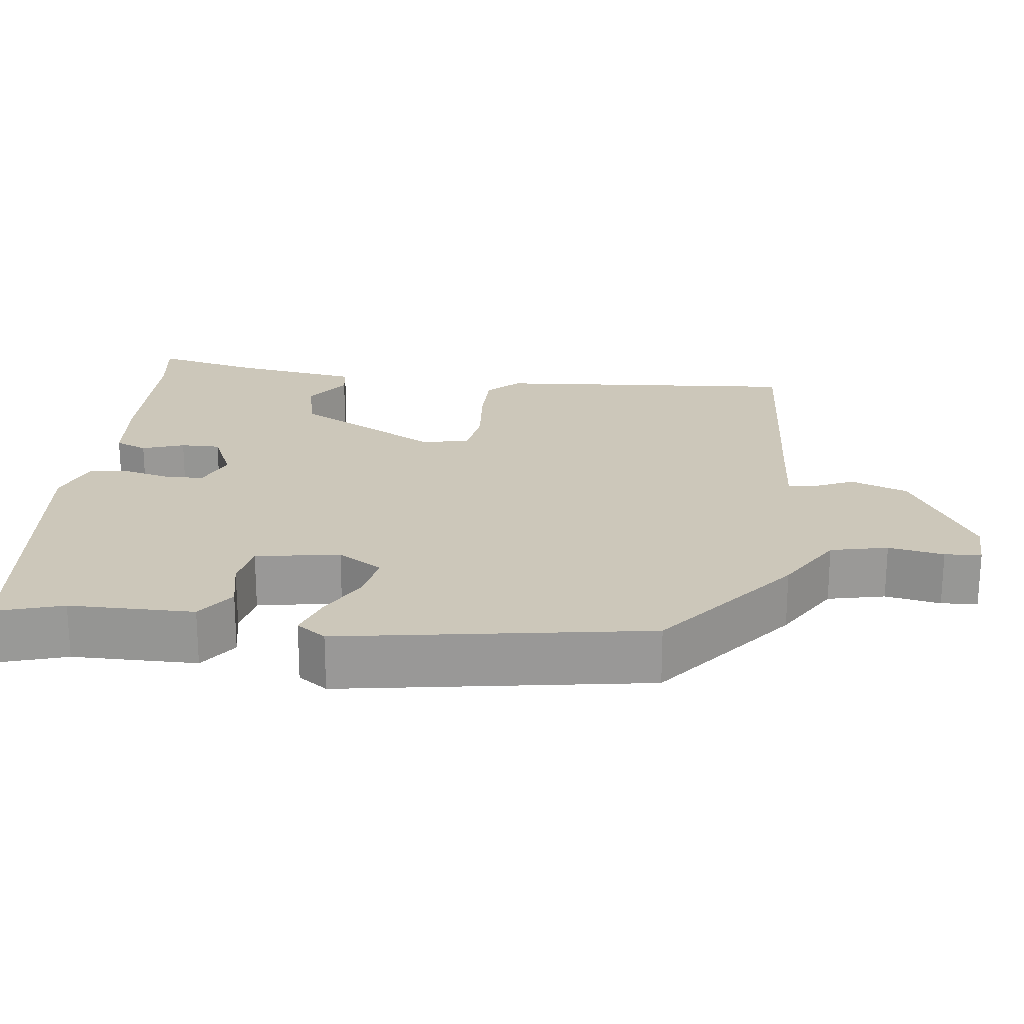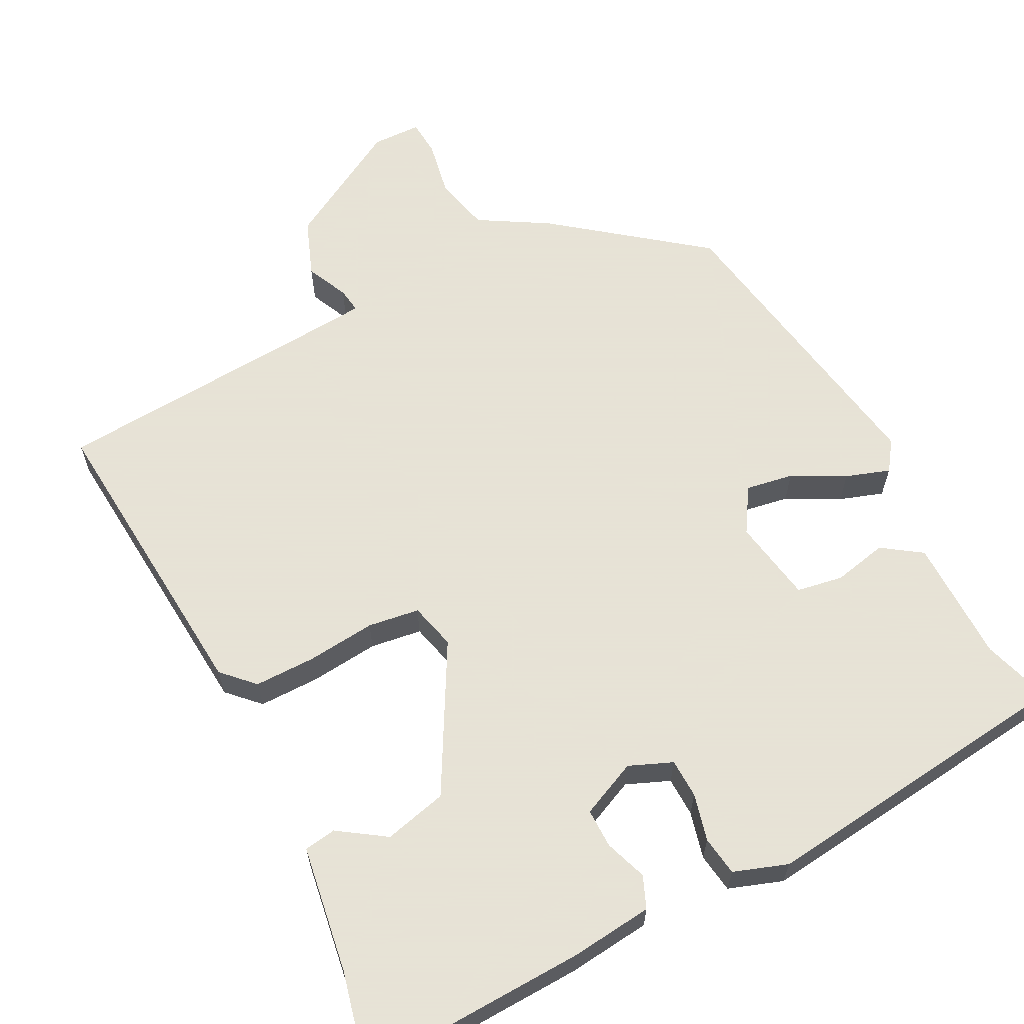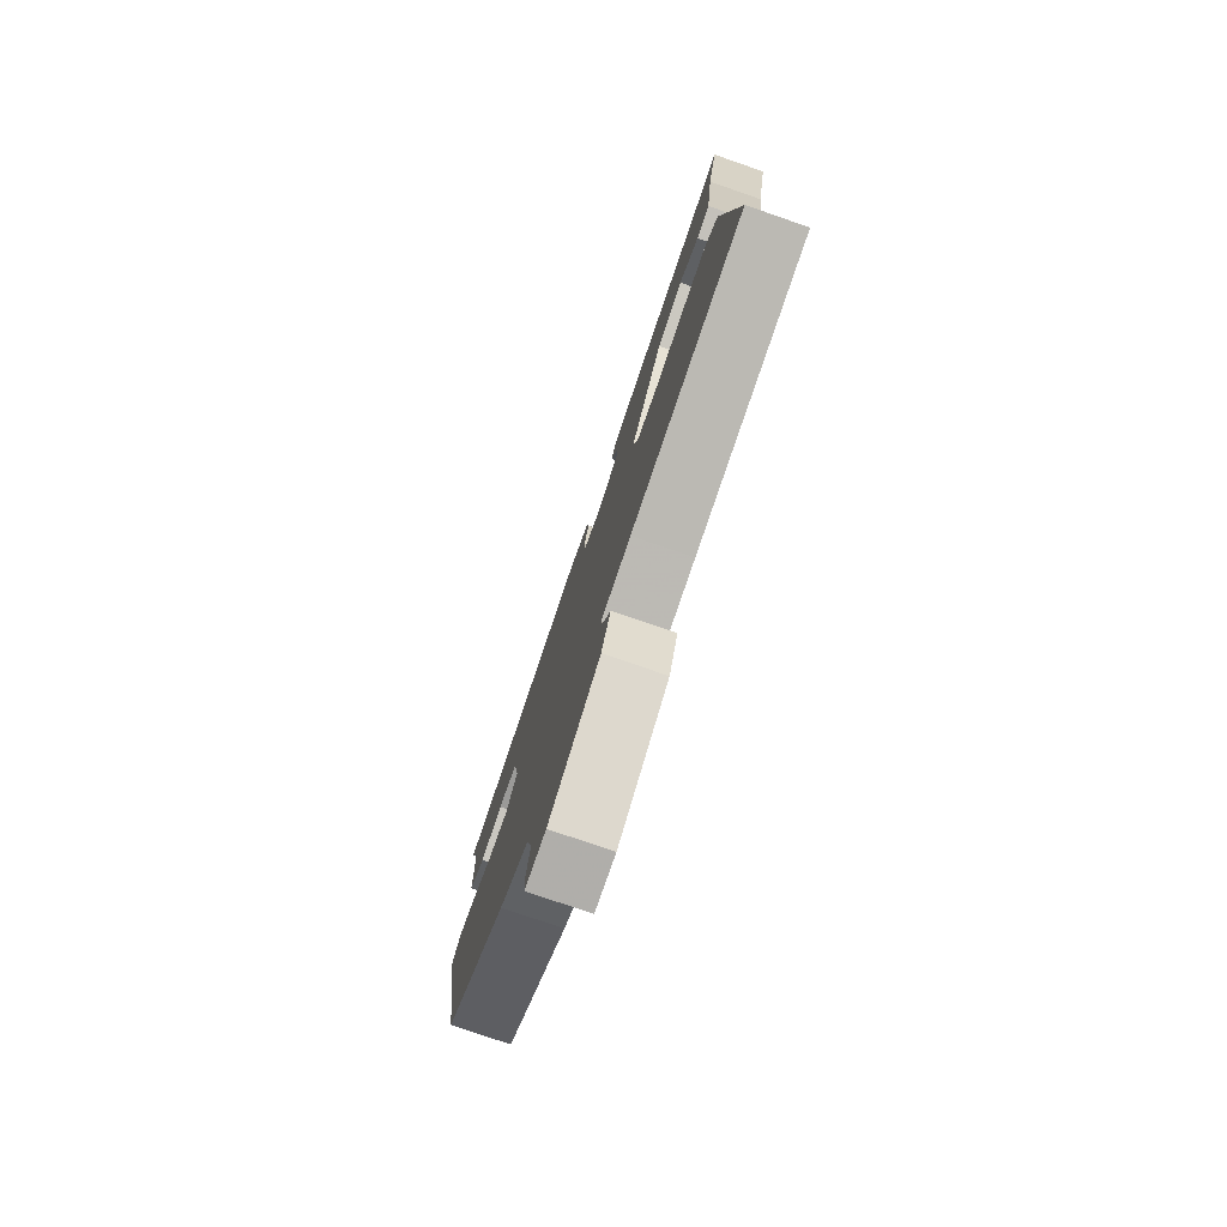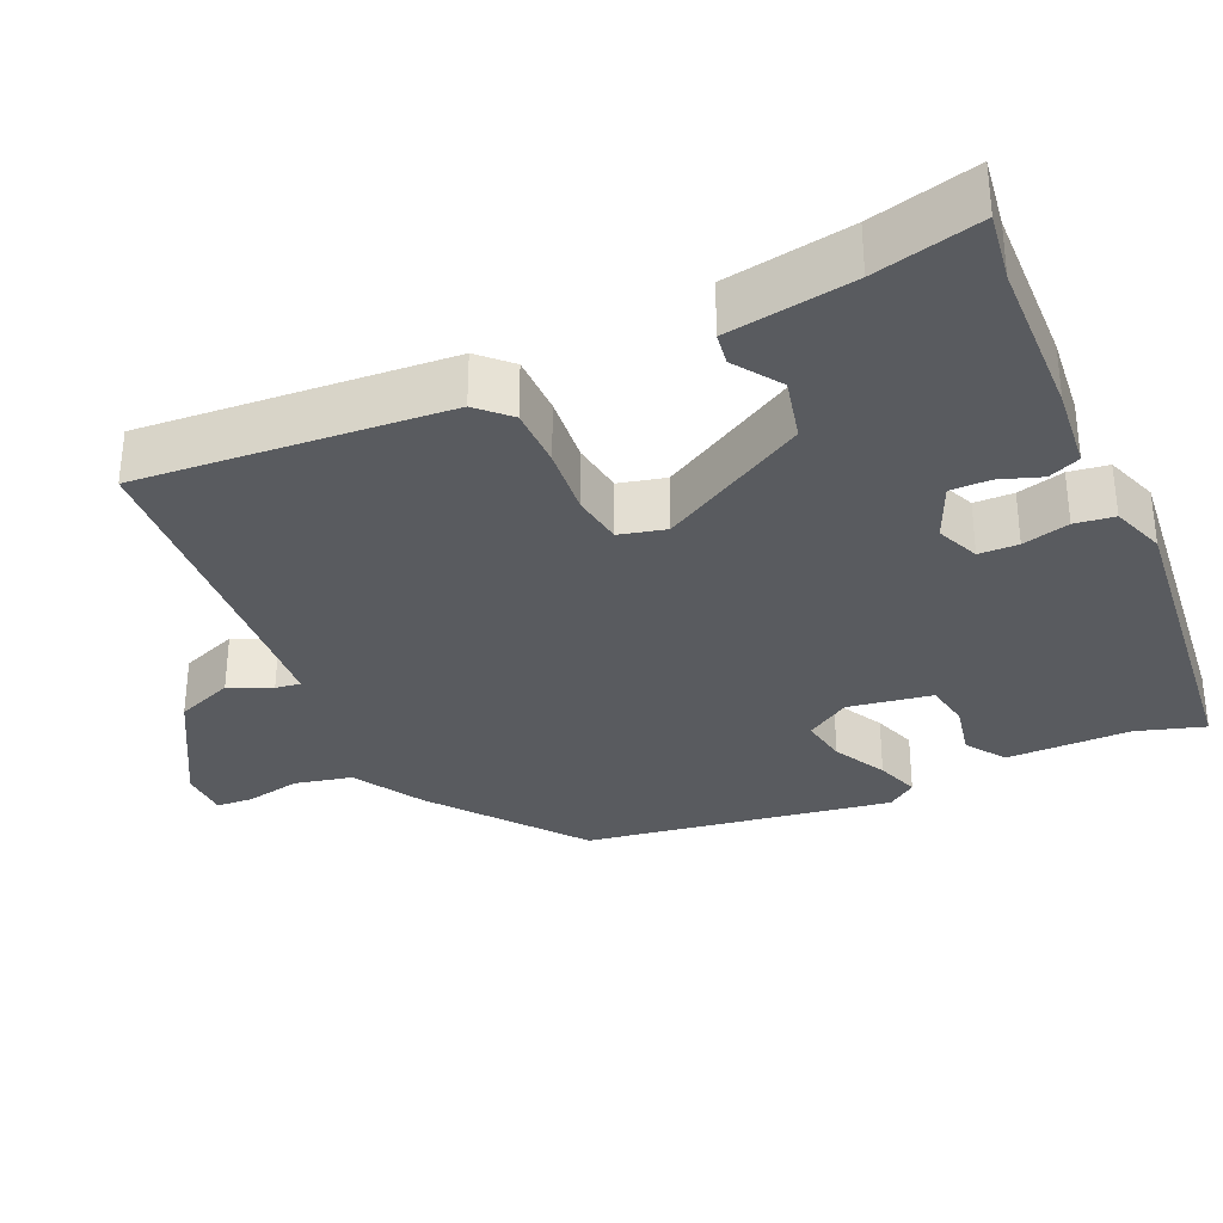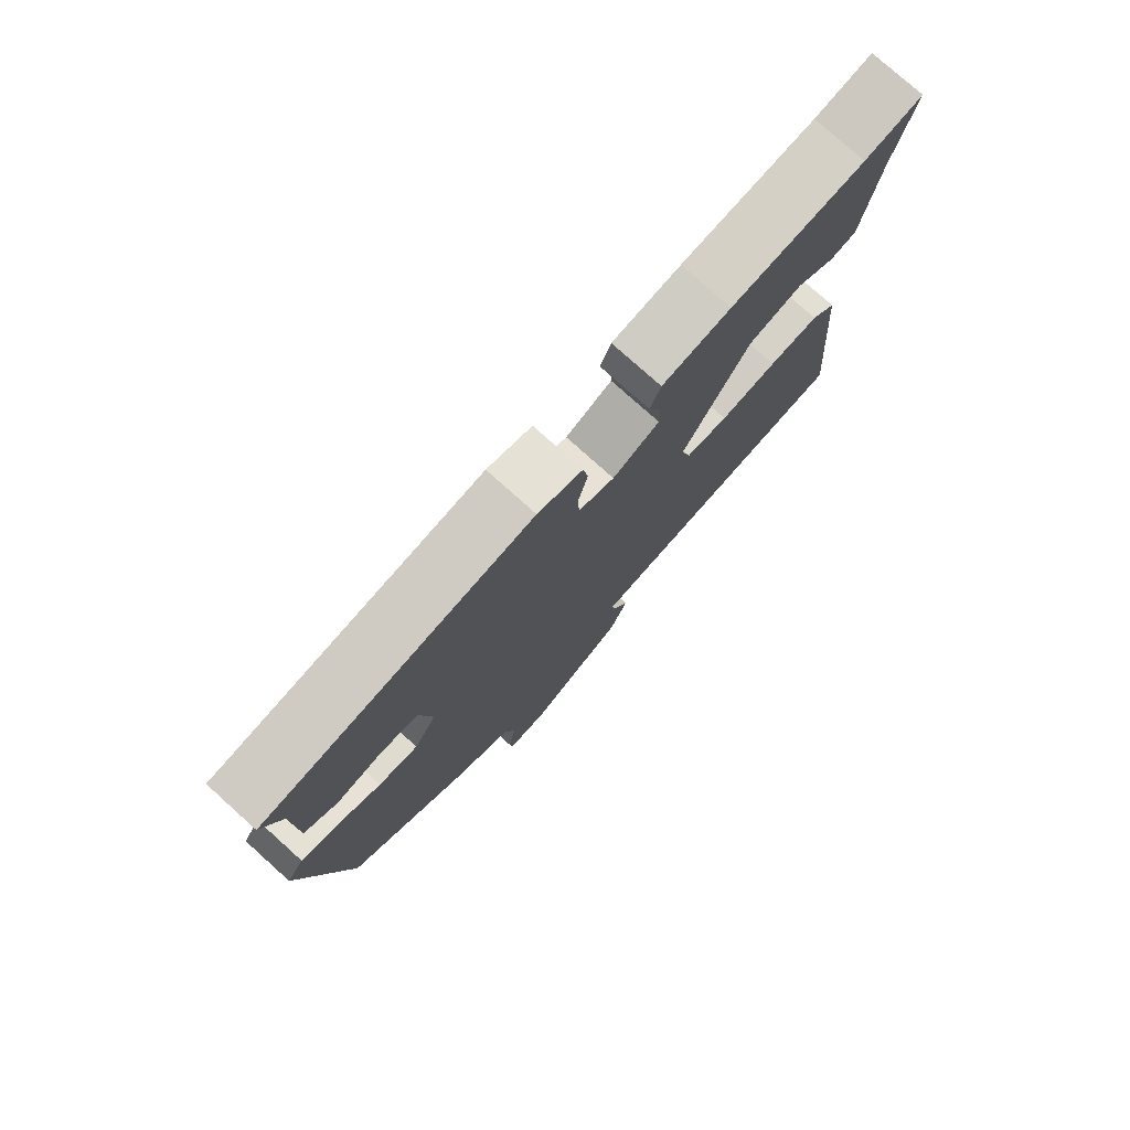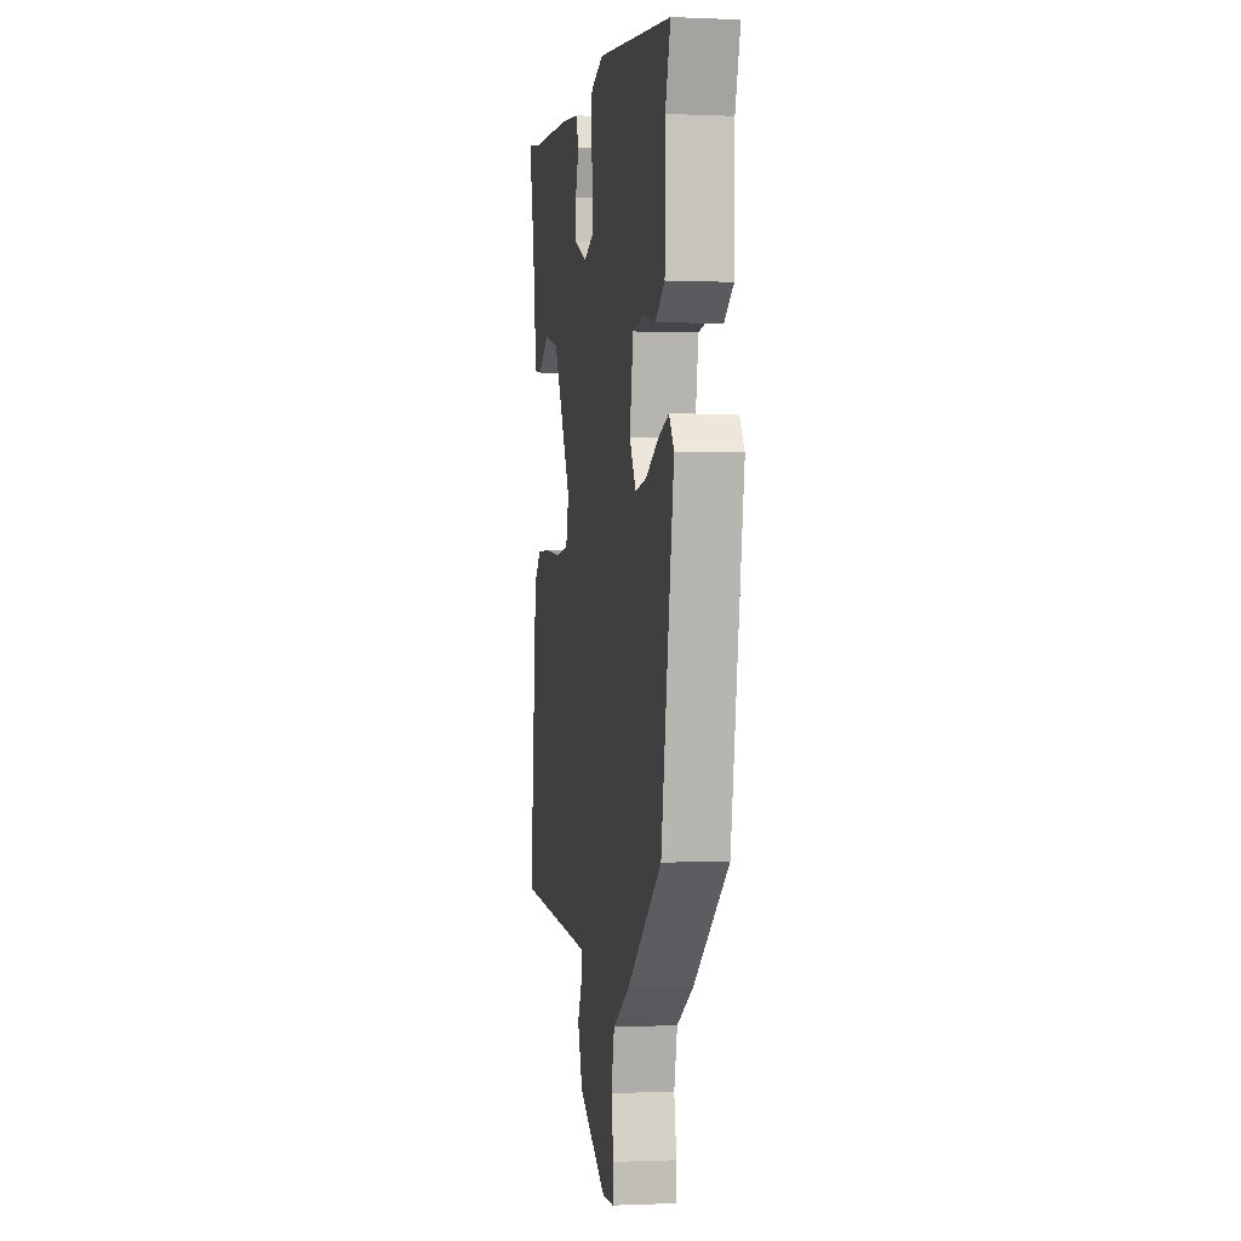
<metadata>
{"format":"obj","ext":"obj","renderer":"f3d","projection":"perspective","resolution":1024,"background":"white","views":[{"elev":21.5,"azim":97.7,"up":"+Y"},{"elev":62.8,"azim":-26.7,"up":"+Y"},{"elev":-78.5,"azim":-109.0,"up":"+Z"},{"elev":-32.6,"azim":-64.9,"up":"+Y"},{"elev":77.8,"azim":131.9,"up":"+Z"},{"elev":-0.7,"azim":80.5,"up":"+Z"}]}
</metadata>
<code>
v -0.5 0.07 -0.489
v -0.463 0.07 -0.084
v -0.423 0.07 -0.044
v -0.343 0.07 -0.045
v -0.252 0.07 -0.055
v -0.184 0.07 -0.046
v -0.168 0.07 0.015
v -0.273 0.07 0.209
v -0.356 0.07 0.23
v -0.418 0.07 0.189
v -0.46 0.07 0.196
v -0.484 0.07 0.363
v -0.516 0.07 0.503
v -0.425 0.07 0.488
v -0.213 0.07 0.478
v -0.104 0.07 0.465
v -0.087 0.07 0.423
v -0.107 0.07 0.368
v -0.108 0.07 0.316
v -0.034 0.07 0.282
v 0.023 0.07 0.305
v 0.025 0.07 0.357
v 0.01 0.07 0.419
v 0.018 0.07 0.471
v 0.089 0.07 0.495
v 0.512 0.07 0.443
v 0.483 0.07 0.354
v 0.48 0.07 0.19
v 0.428 0.07 0.155
v 0.357 0.07 0.171
v 0.296 0.07 0.161
v 0.276 0.07 0.051
v 0.312 0.07 -0.008
v 0.375 0.07 0.002
v 0.445 0.07 0.038
v 0.503 0.07 0.057
v 0.53 0.07 0.018
v 0.459 0.07 -0.384
v 0.266 0.07 -0.531
v 0.174 0.07 -0.584
v 0.156 0.07 -0.659
v 0.169 0.07 -0.732
v 0.165 0.07 -0.78
v 0.1 0.07 -0.781
v -0.058 0.07 -0.689
v -0.086 0.07 -0.613
v -0.06 0.07 -0.558
v -0.055 0.07 -0.525
v -0.148 0.07 -0.517
v -0.5 0 -0.489
v -0.463 0 -0.084
v -0.423 0 -0.044
v -0.343 0 -0.045
v -0.252 0 -0.055
v -0.184 0 -0.046
v -0.168 0 0.015
v -0.273 0 0.209
v -0.356 0 0.23
v -0.418 0 0.189
v -0.46 0 0.196
v -0.484 0 0.363
v -0.516 0 0.503
v -0.425 0 0.488
v -0.213 0 0.478
v -0.104 0 0.465
v -0.087 0 0.423
v -0.107 0 0.368
v -0.108 0 0.316
v -0.034 0 0.282
v 0.023 0 0.305
v 0.025 0 0.357
v 0.01 0 0.419
v 0.018 0 0.471
v 0.089 0 0.495
v 0.512 0 0.443
v 0.483 0 0.354
v 0.48 0 0.19
v 0.428 0 0.155
v 0.357 0 0.171
v 0.296 0 0.161
v 0.276 0 0.051
v 0.312 0 -0.008
v 0.375 0 0.002
v 0.445 0 0.038
v 0.503 0 0.057
v 0.53 0 0.018
v 0.459 0 -0.384
v 0.266 0 -0.531
v 0.174 0 -0.584
v 0.156 0 -0.659
v 0.169 0 -0.732
v 0.165 0 -0.78
v 0.1 0 -0.781
v -0.058 0 -0.689
v -0.086 0 -0.613
v -0.06 0 -0.558
v -0.055 0 -0.525
v -0.148 0 -0.517
f 44 45 46 47
f 44 47 48
f 41 42 43 44
f 40 41 44 48
f 39 40 48
f 38 39 48 49
f 34 35 36 37
f 33 34 37 38
f 32 33 38 49
f 27 28 29 30
f 27 30 31
f 26 27 31
f 25 26 31
f 22 23 24 25
f 21 22 25 31
f 20 21 31 32
f 15 16 17 18
f 14 15 18 19
f 12 13 14 19
f 9 10 11 12
f 8 9 12 19
f 7 8 19 20
f 2 3 4 5
f 2 5 6
f 1 2 6
f 49 1 6
f 20 32 49
f 6 7 20 49
f 96 95 94 93
f 97 96 93
f 93 92 91 90
f 97 93 90 89
f 97 89 88
f 98 97 88 87
f 86 85 84 83
f 87 86 83 82
f 98 87 82 81
f 79 78 77 76
f 80 79 76
f 80 76 75
f 80 75 74
f 74 73 72 71
f 80 74 71 70
f 81 80 70 69
f 67 66 65 64
f 68 67 64 63
f 68 63 62 61
f 61 60 59 58
f 68 61 58 57
f 69 68 57 56
f 54 53 52 51
f 55 54 51
f 55 51 50
f 55 50 98
f 98 81 69
f 98 69 56 55
f 1 50 51 2
f 2 51 52 3
f 3 52 53 4
f 4 53 54 5
f 5 54 55 6
f 6 55 56 7
f 7 56 57 8
f 8 57 58 9
f 9 58 59 10
f 10 59 60 11
f 11 60 61 12
f 12 61 62 13
f 13 62 63 14
f 14 63 64 15
f 15 64 65 16
f 16 65 66 17
f 17 66 67 18
f 18 67 68 19
f 19 68 69 20
f 20 69 70 21
f 21 70 71 22
f 22 71 72 23
f 23 72 73 24
f 24 73 74 25
f 25 74 75 26
f 26 75 76 27
f 27 76 77 28
f 28 77 78 29
f 29 78 79 30
f 30 79 80 31
f 31 80 81 32
f 32 81 82 33
f 33 82 83 34
f 34 83 84 35
f 35 84 85 36
f 36 85 86 37
f 37 86 87 38
f 38 87 88 39
f 39 88 89 40
f 40 89 90 41
f 41 90 91 42
f 42 91 92 43
f 43 92 93 44
f 44 93 94 45
f 45 94 95 46
f 46 95 96 47
f 47 96 97 48
f 48 97 98 49
f 49 98 50 1

</code>
